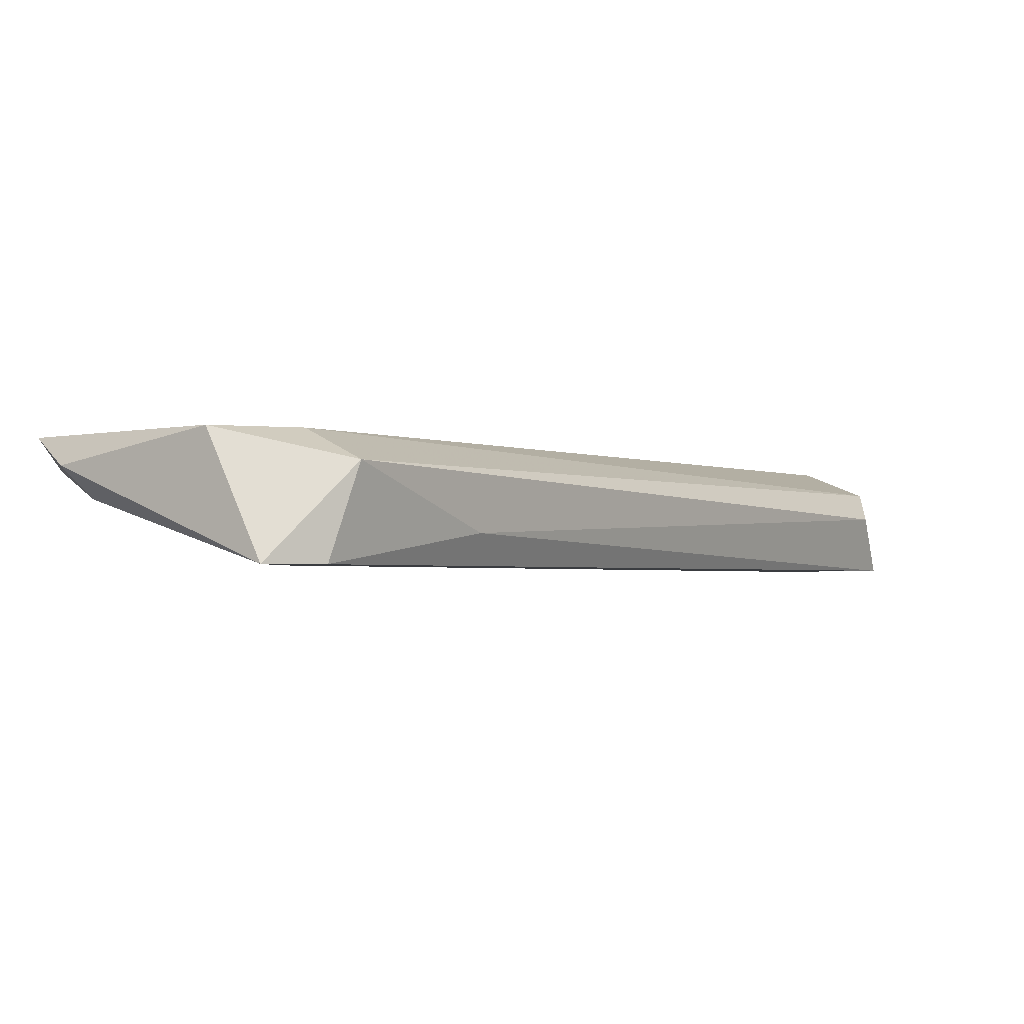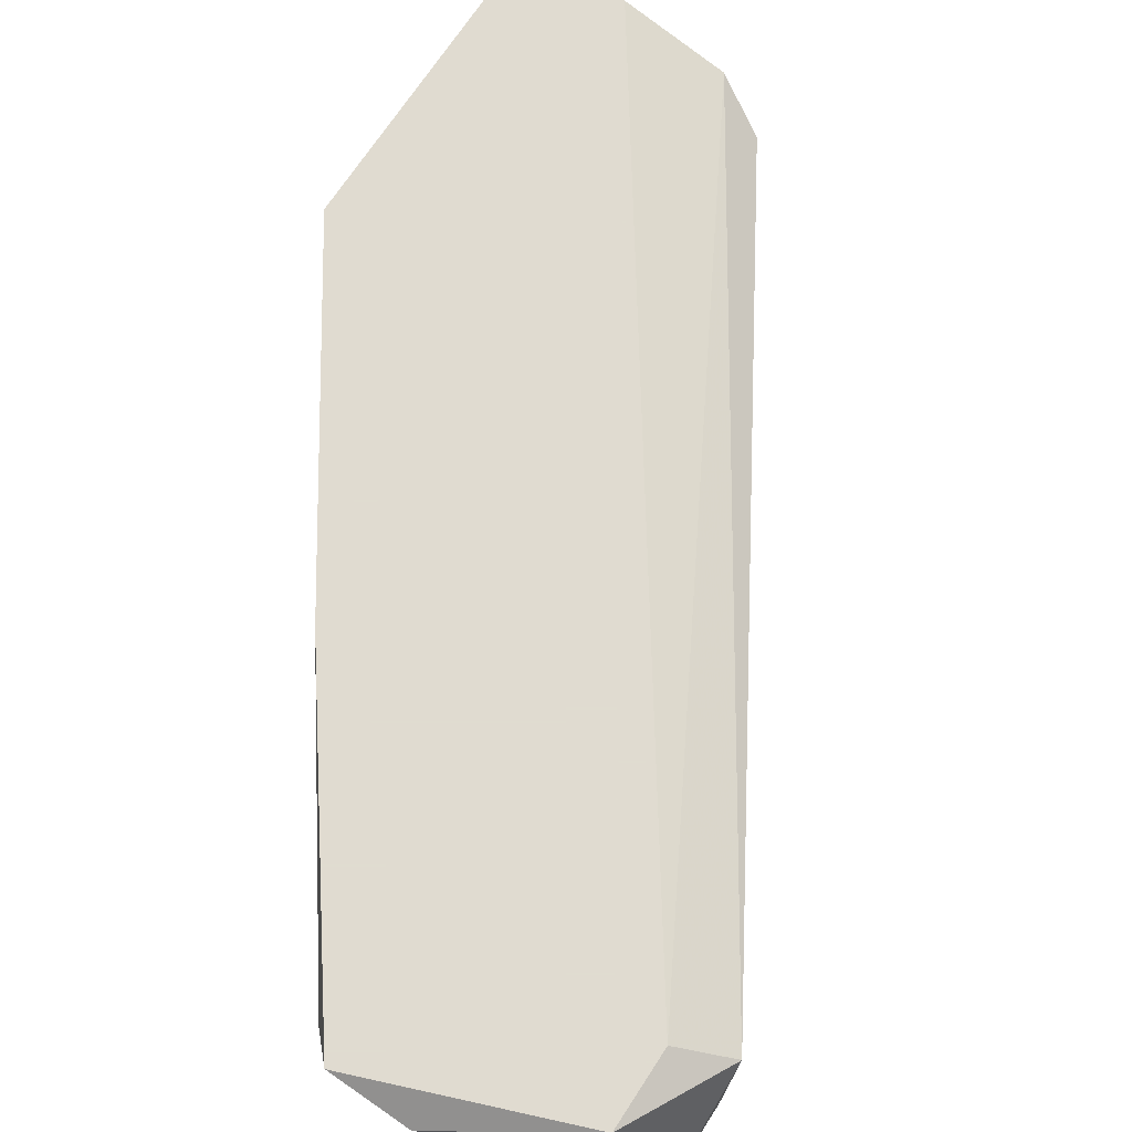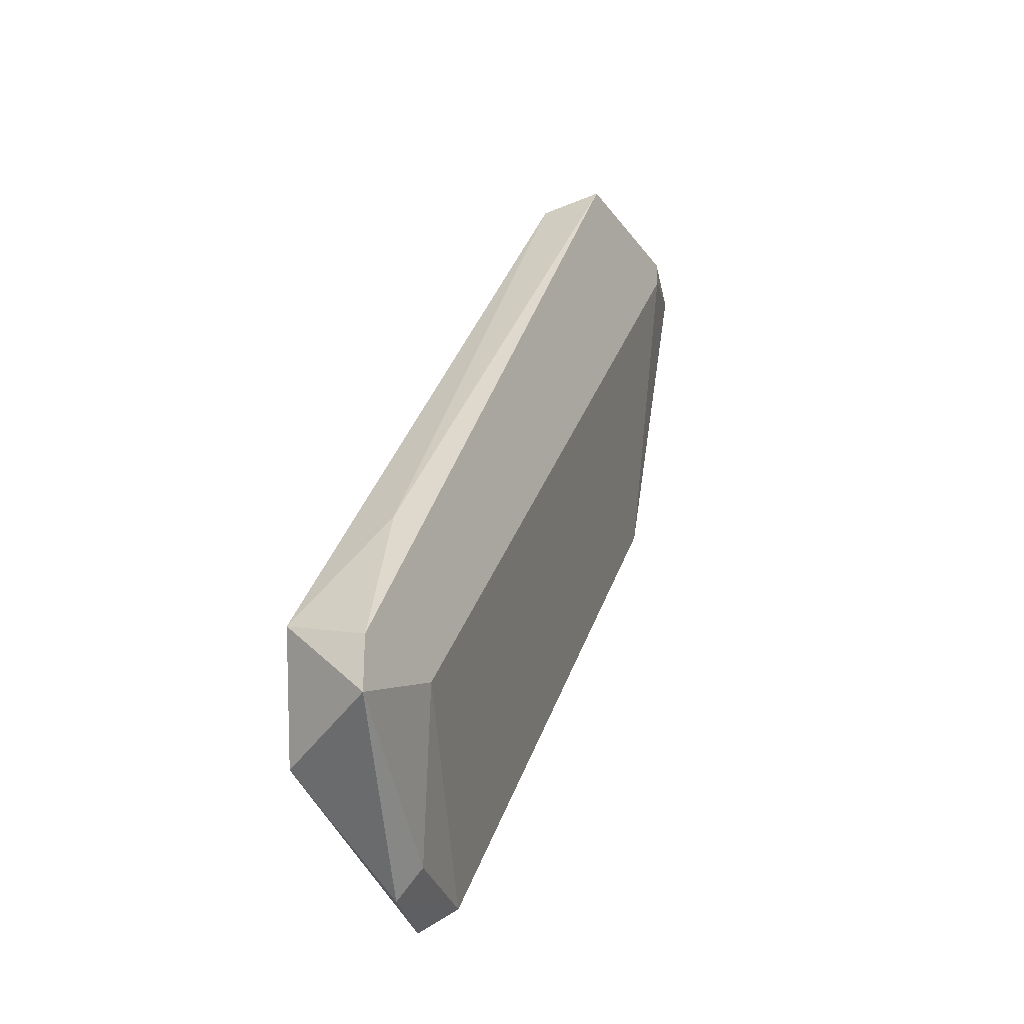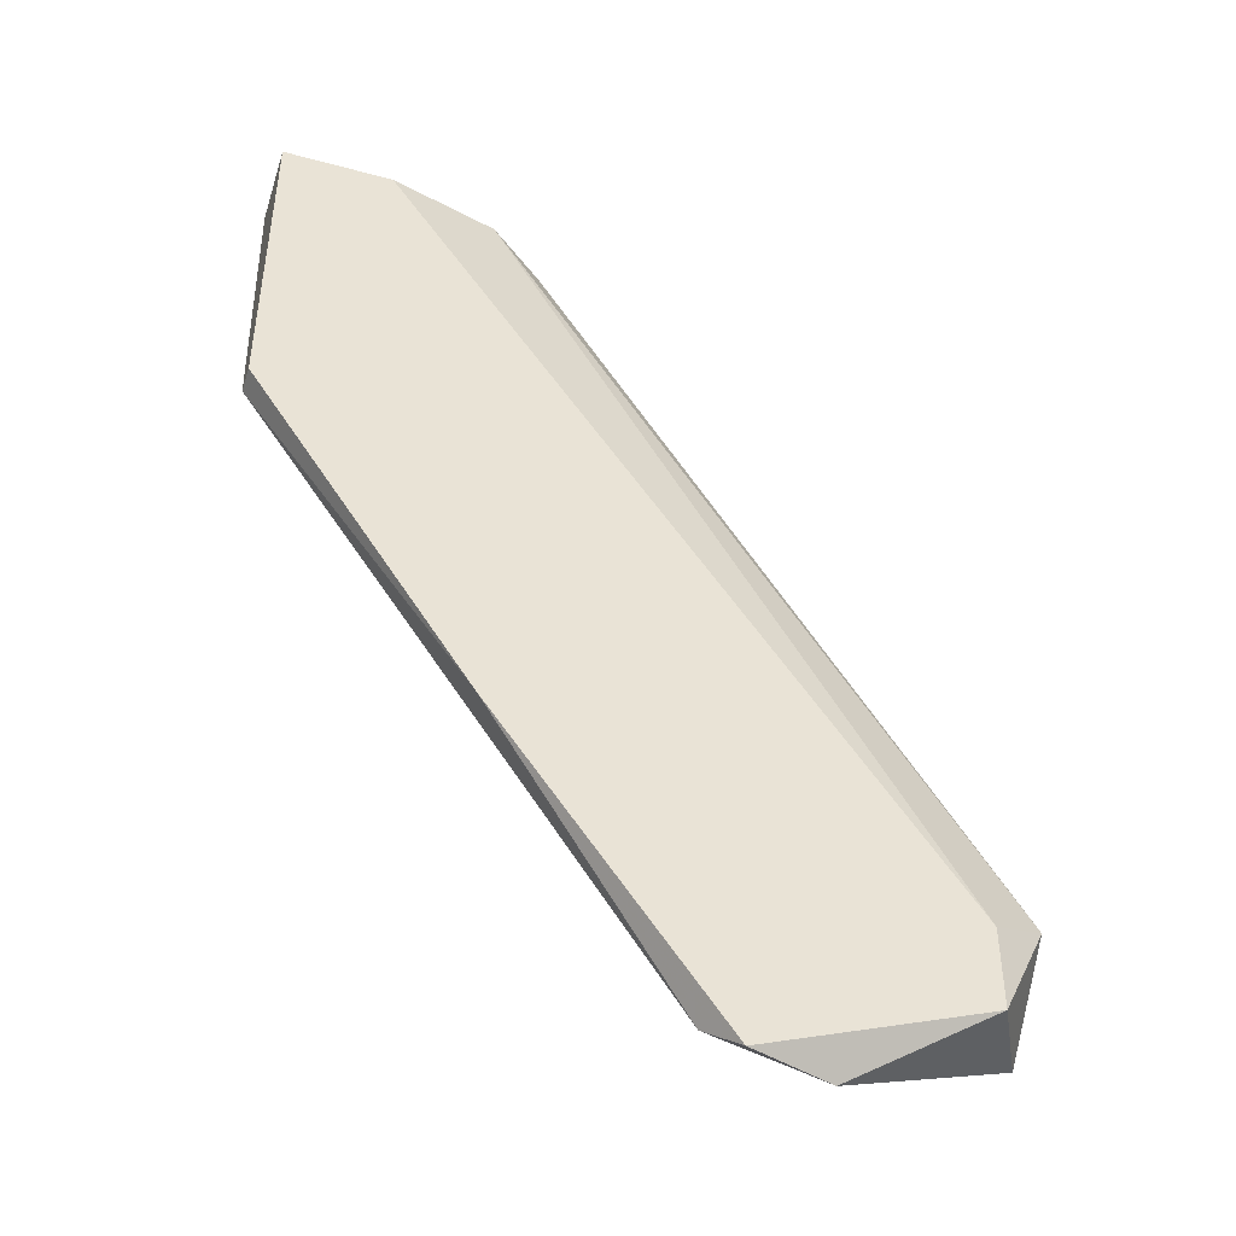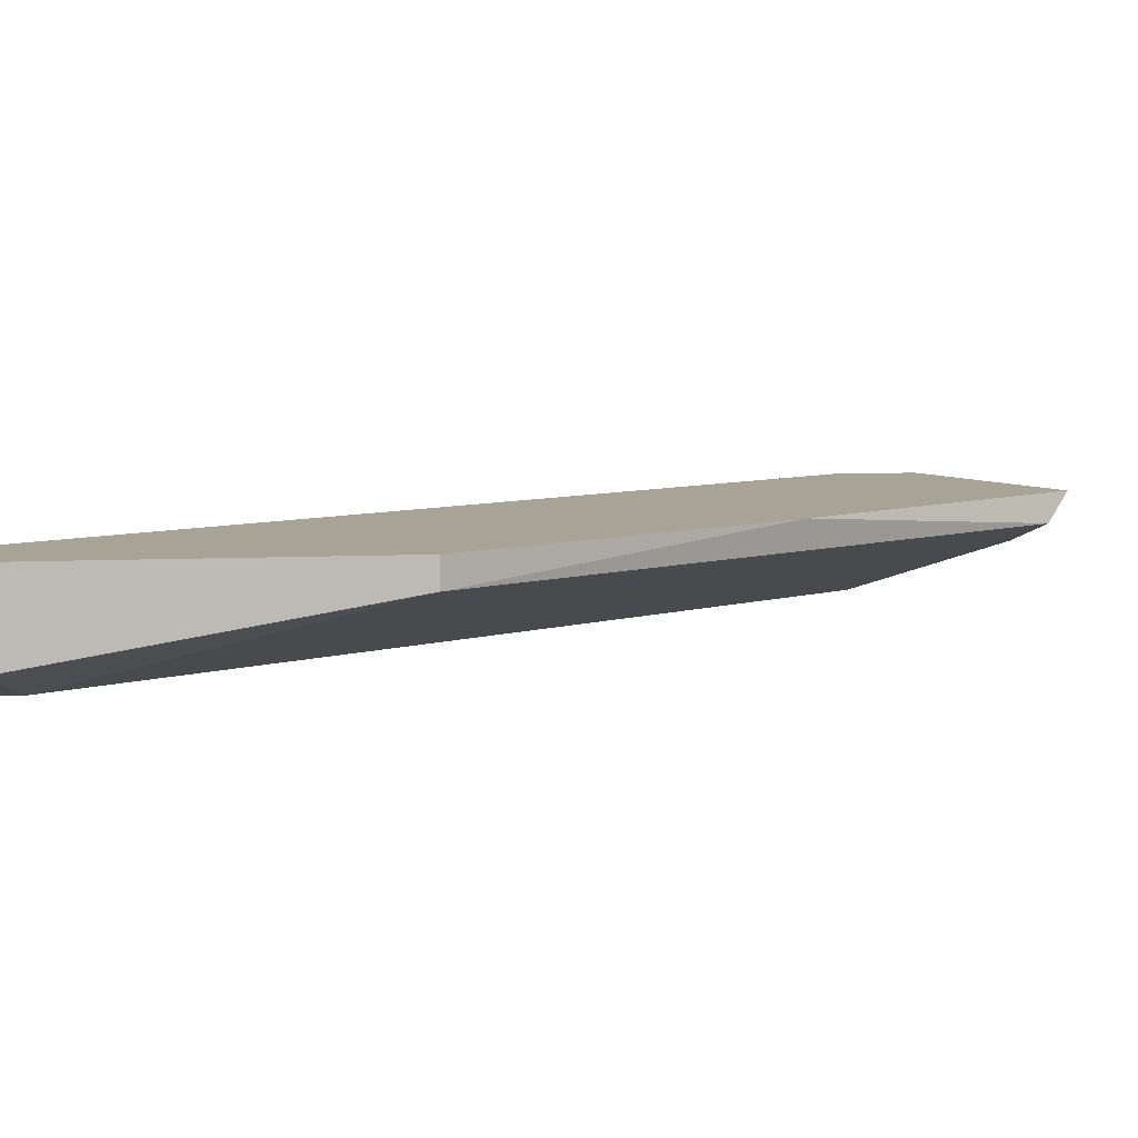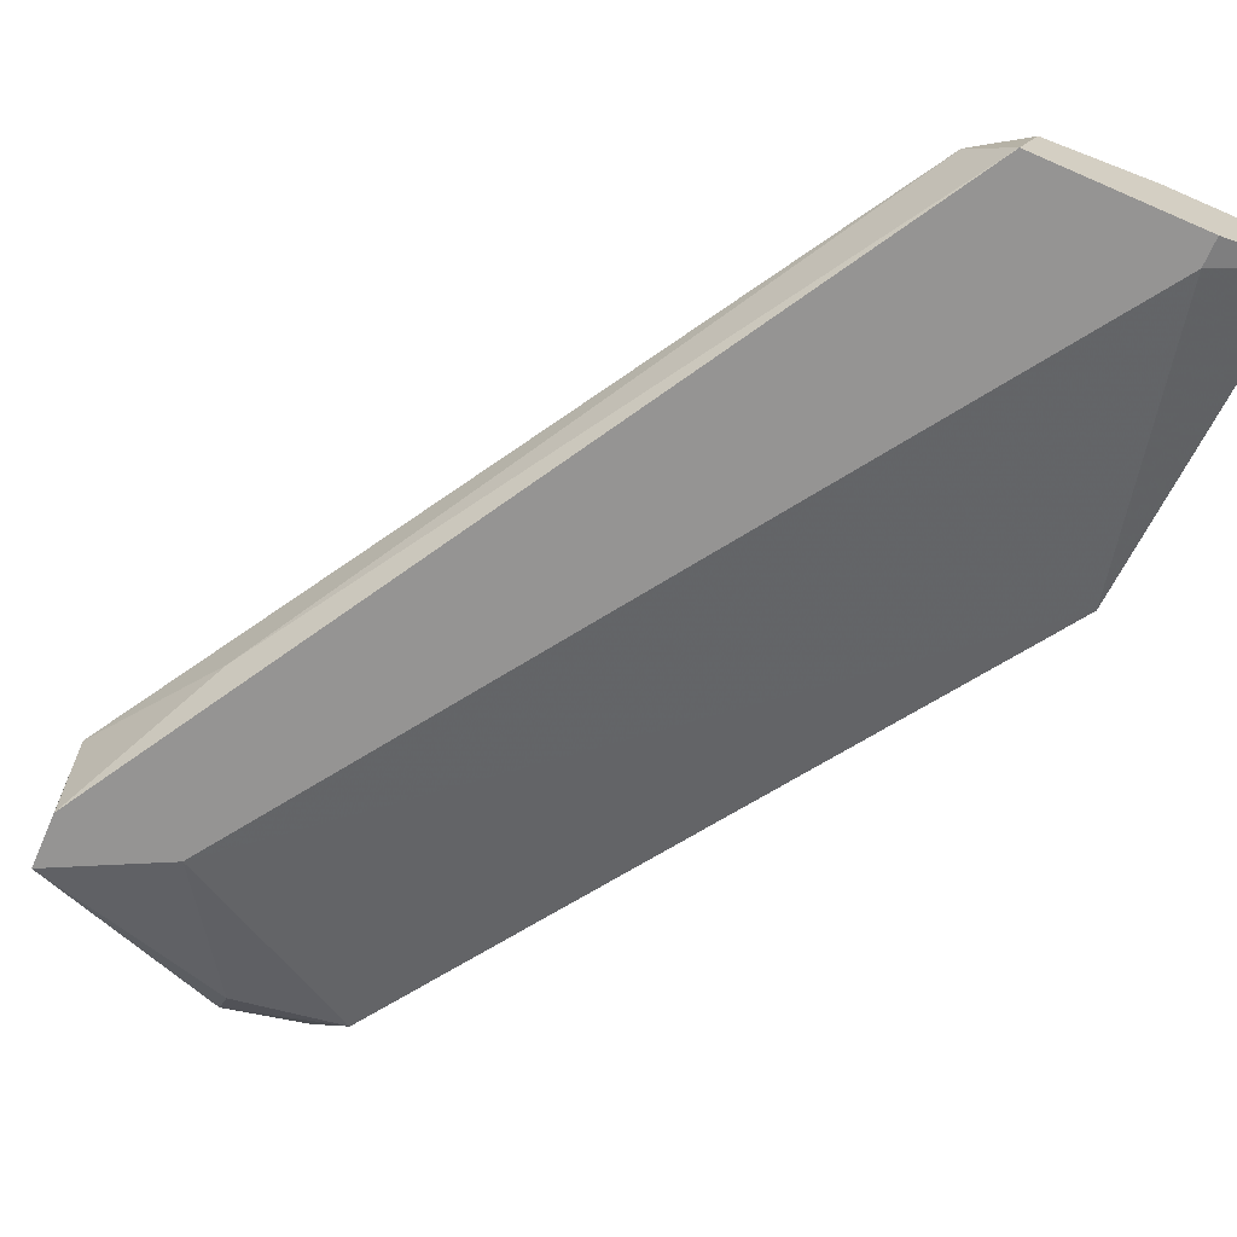
<metadata>
{"format":"obj","ext":"obj","renderer":"f3d","projection":"perspective","resolution":1024,"background":"white","views":[{"elev":-1.8,"azim":-114.0,"up":"+Y"},{"elev":69.8,"azim":-147.0,"up":"+Y"},{"elev":-30.0,"azim":-60.9,"up":"+Z"},{"elev":-45.4,"azim":162.6,"up":"+Z"},{"elev":6.7,"azim":81.1,"up":"+Y"},{"elev":-67.2,"azim":-23.6,"up":"+Y"}]}
</metadata>
<code>
v -0.047 -0.00232 0.01069
v -0.05989 0.001119 -0.01424
v -0.05989 0.001119 -0.01682
v -0.04614 0.001119 -0.009947
v -0.04614 0.000259 0.01069
v -0.04184 -0.00232 0.009823
v -0.04184 -0.00232 0.01069
v -0.03926 0.001119 0.01069
v -0.03926 0.001119 0.000368
v -0.03926 0.000259 0.000368
v -0.03926 -0.00146 0.01069
v -0.04786 -0.000601 0.009826
v -0.05215 0.000259 -0.01854
v -0.05301 0.001119 -0.0194
v -0.06161 0.000259 -0.01338
v -0.06161 -0.00232 -0.01424
v -0.06161 -0.00232 -0.01596
v -0.0427 0.001119 0.01069
v -0.05817 -0.00232 -0.01424
v -0.05903 -0.00146 -0.009084
v -0.05559 0.000259 -0.0194
v -0.05559 -0.000601 -0.01854
f 22 17 21
f 8 18 7
f 18 8 4
f 7 18 1
f 16 7 1
f 18 4 3
f 7 16 19
f 4 10 13
f 19 22 13
f 10 19 13
f 3 4 14
f 4 13 14
f 8 7 11
f 10 8 11
f 4 8 9
f 8 10 9
f 10 4 9
f 1 18 5
f 15 12 5
f 12 1 5
f 18 3 2
f 3 15 2
f 5 18 2
f 15 5 2
f 16 15 17
f 15 3 17
f 22 19 17
f 19 16 17
f 7 19 6
f 19 10 6
f 11 7 6
f 10 11 6
f 15 16 20
f 16 1 20
f 12 15 20
f 1 12 20
f 13 22 21
f 3 14 21
f 14 13 21
f 17 3 21

</code>
